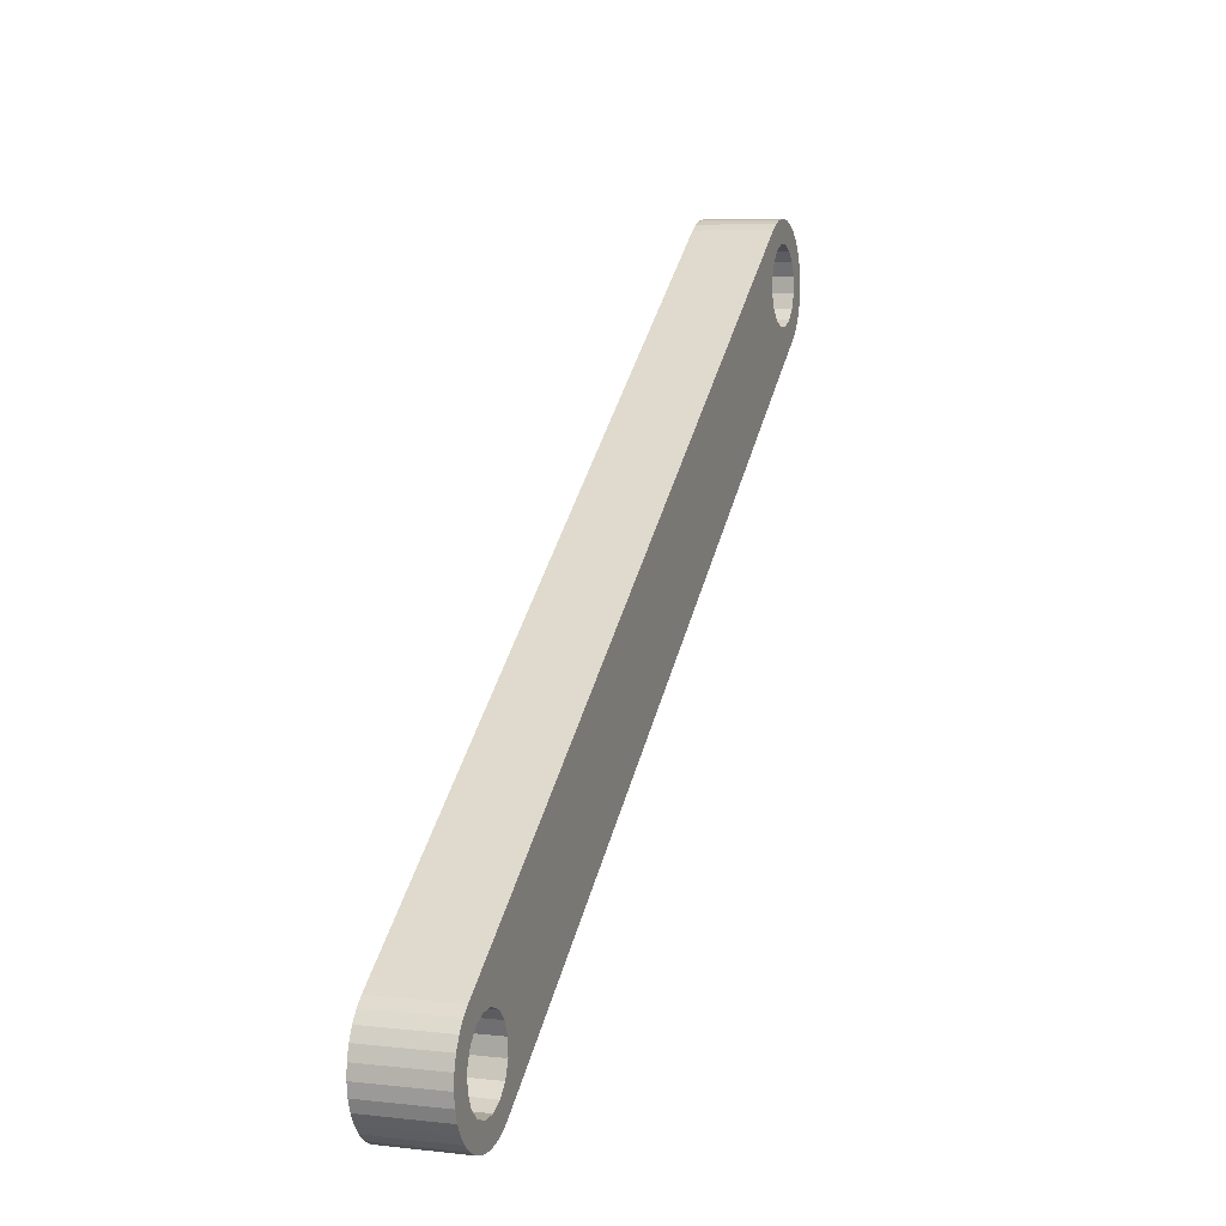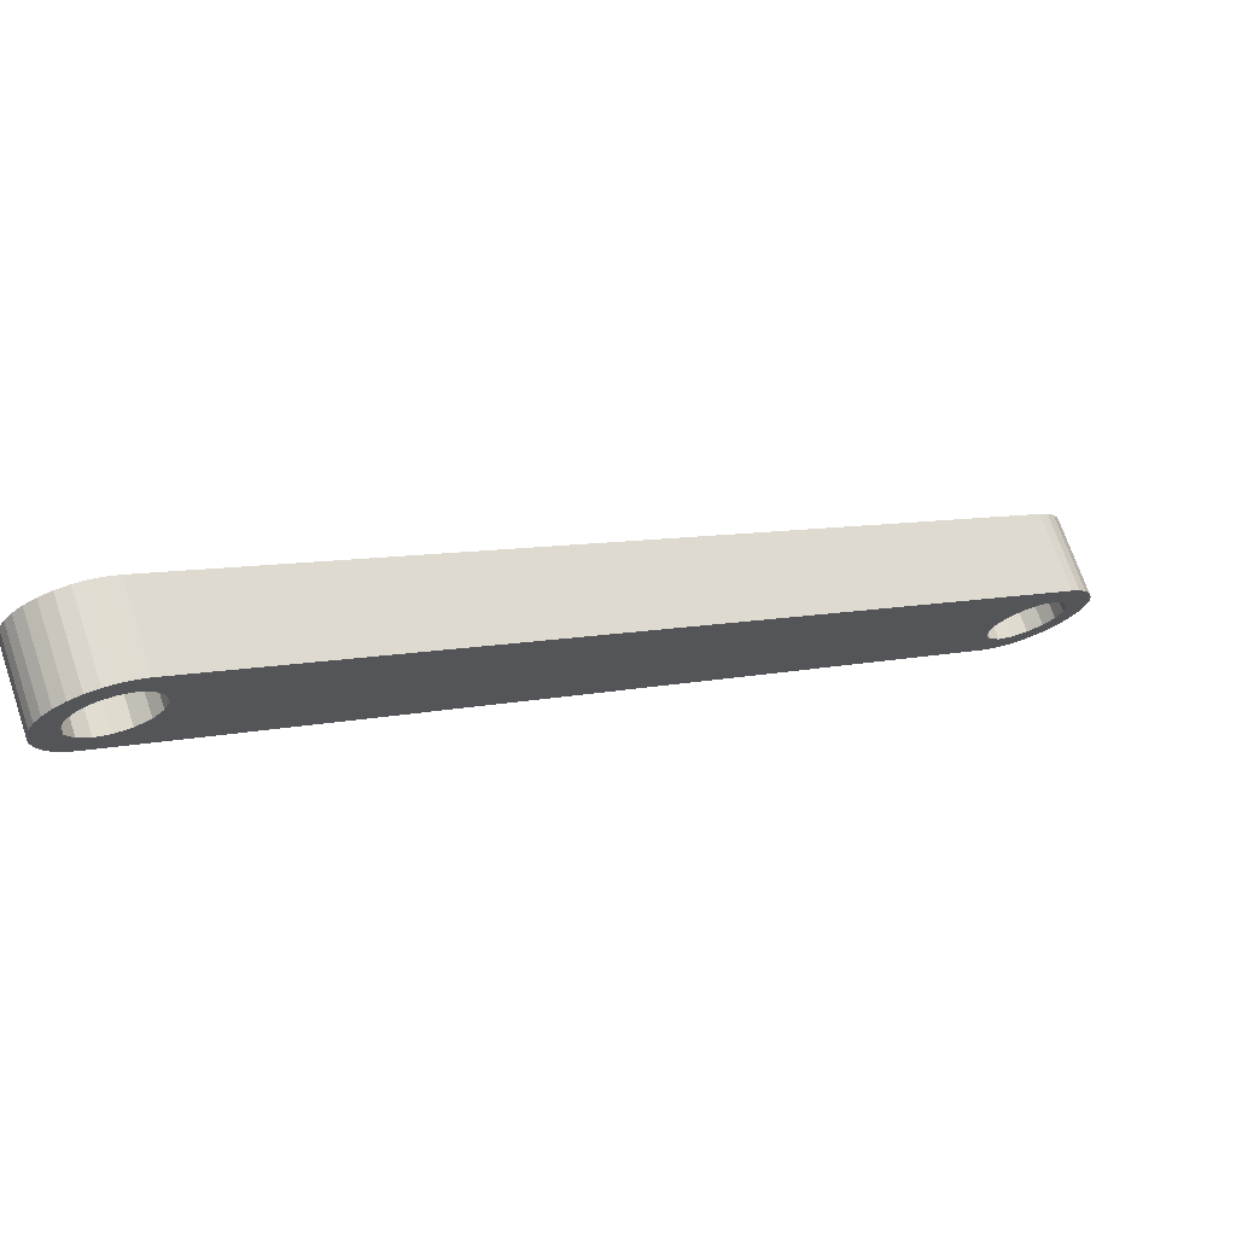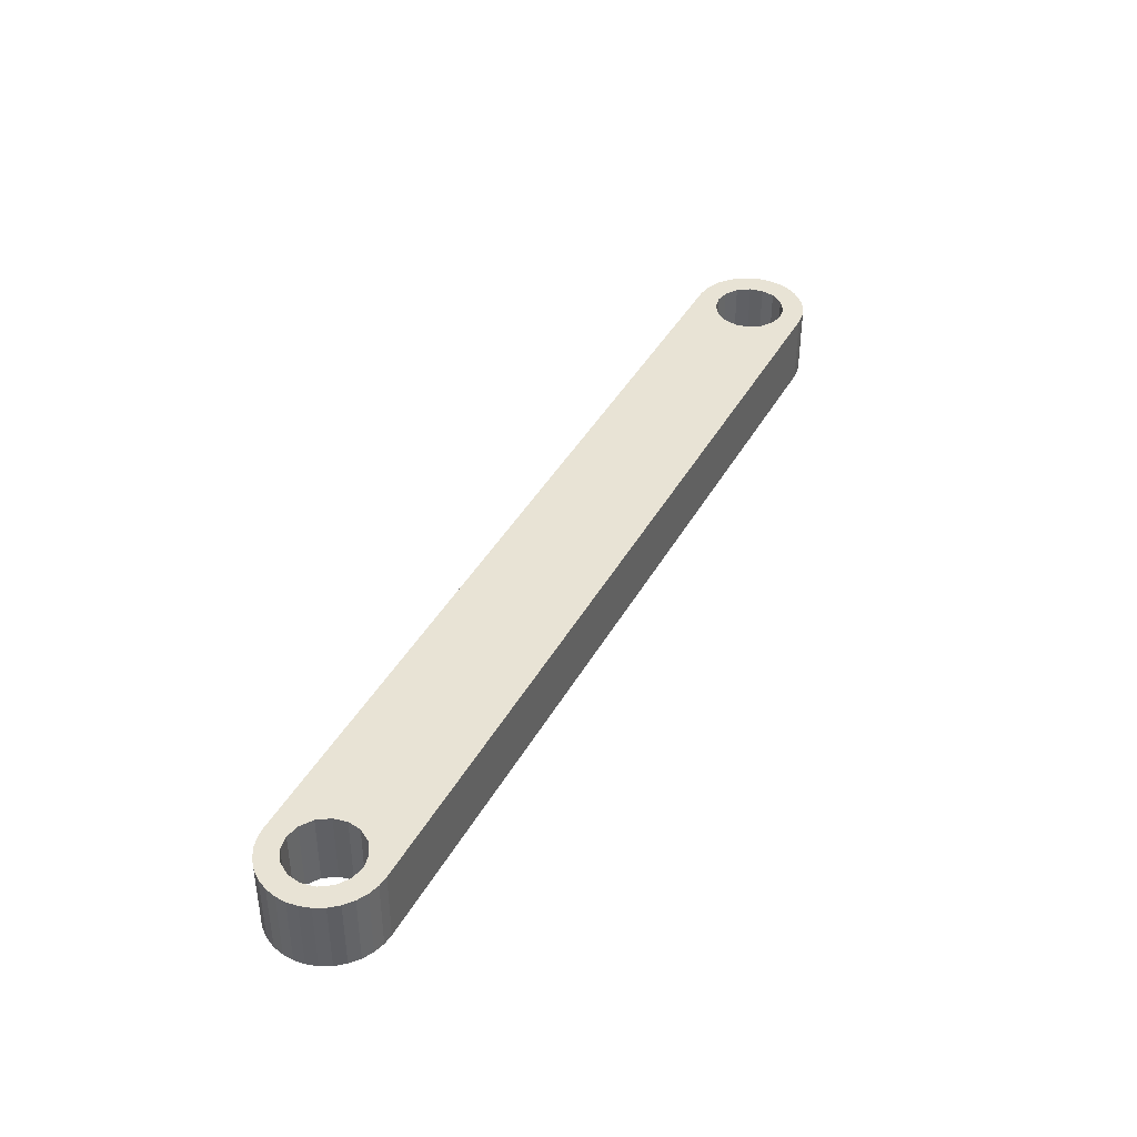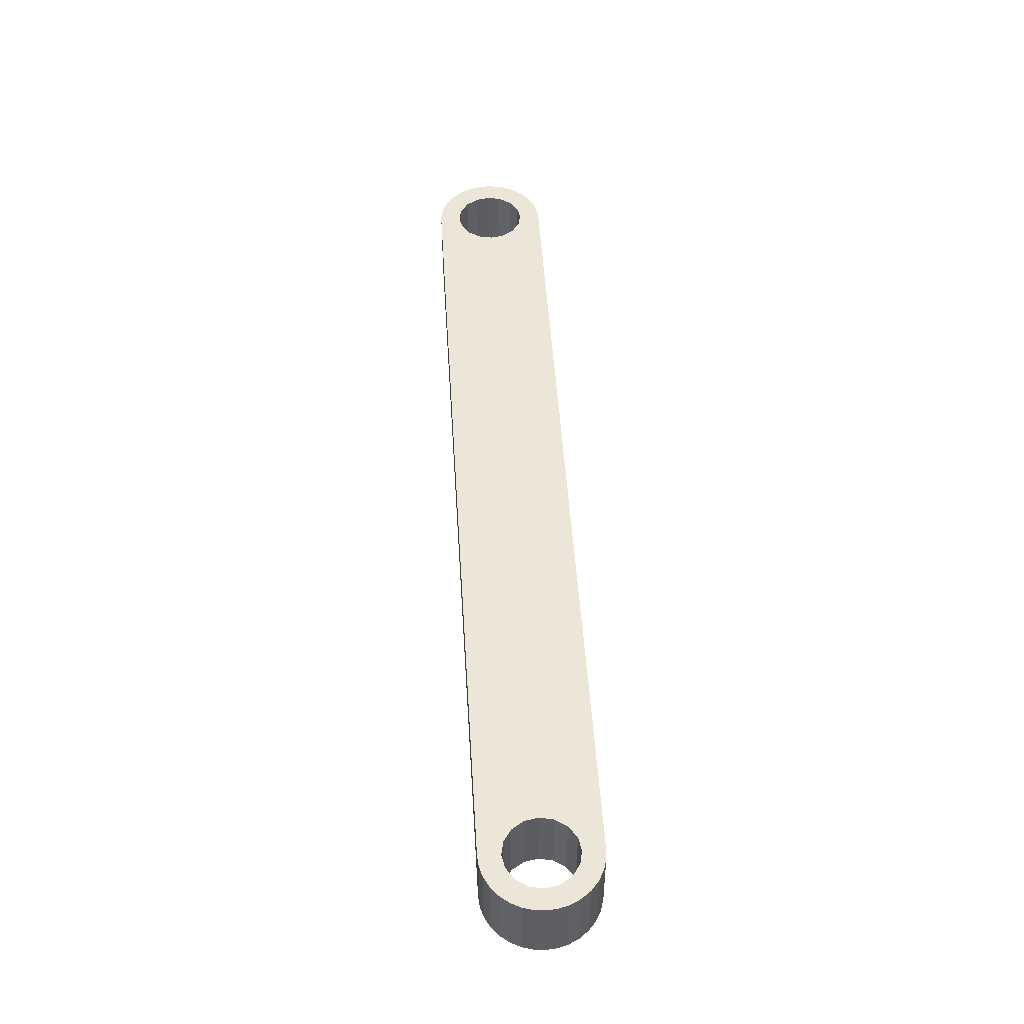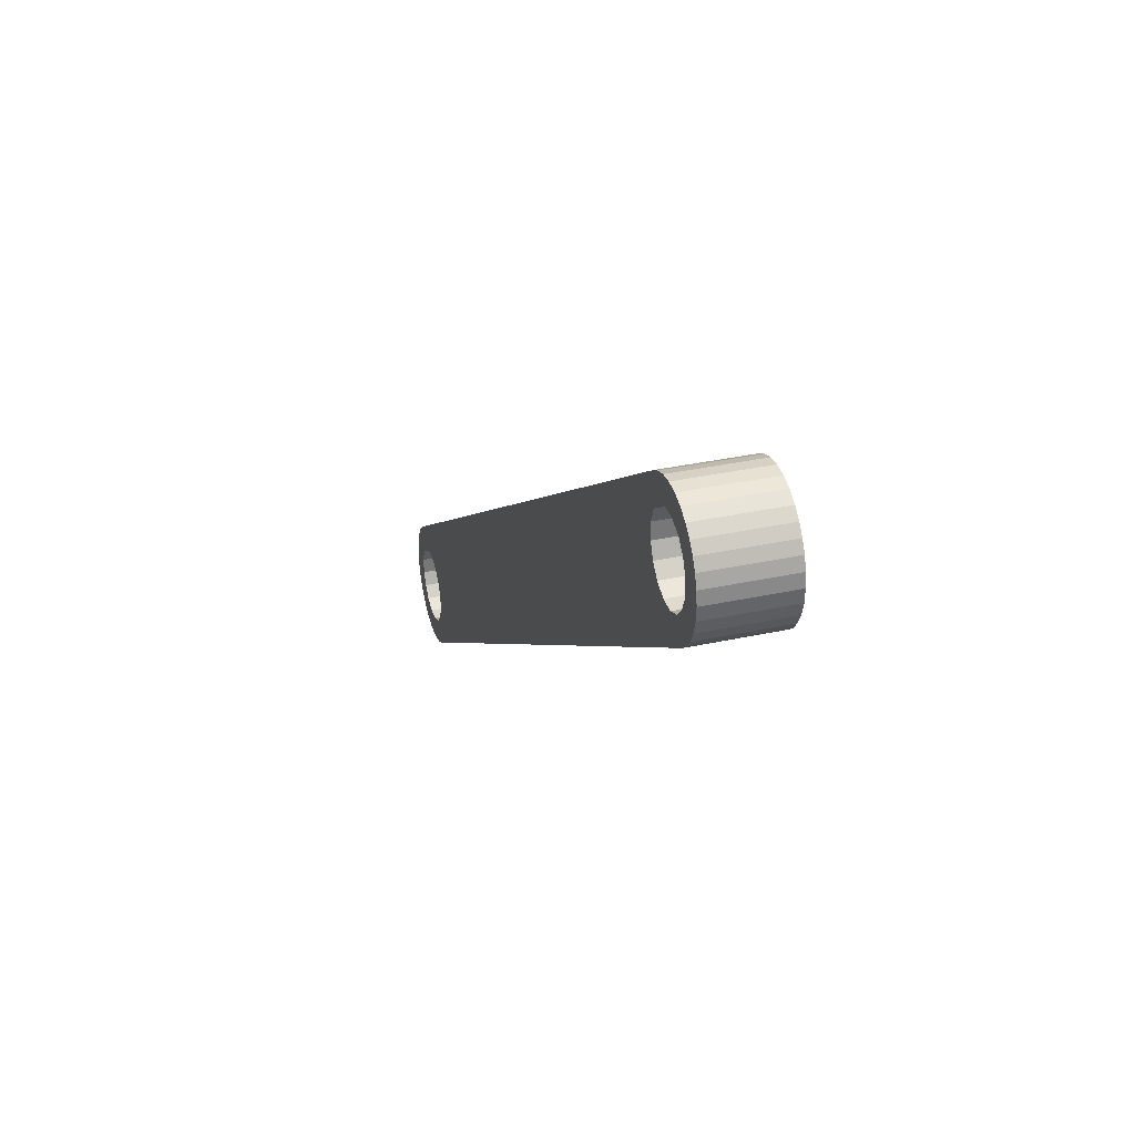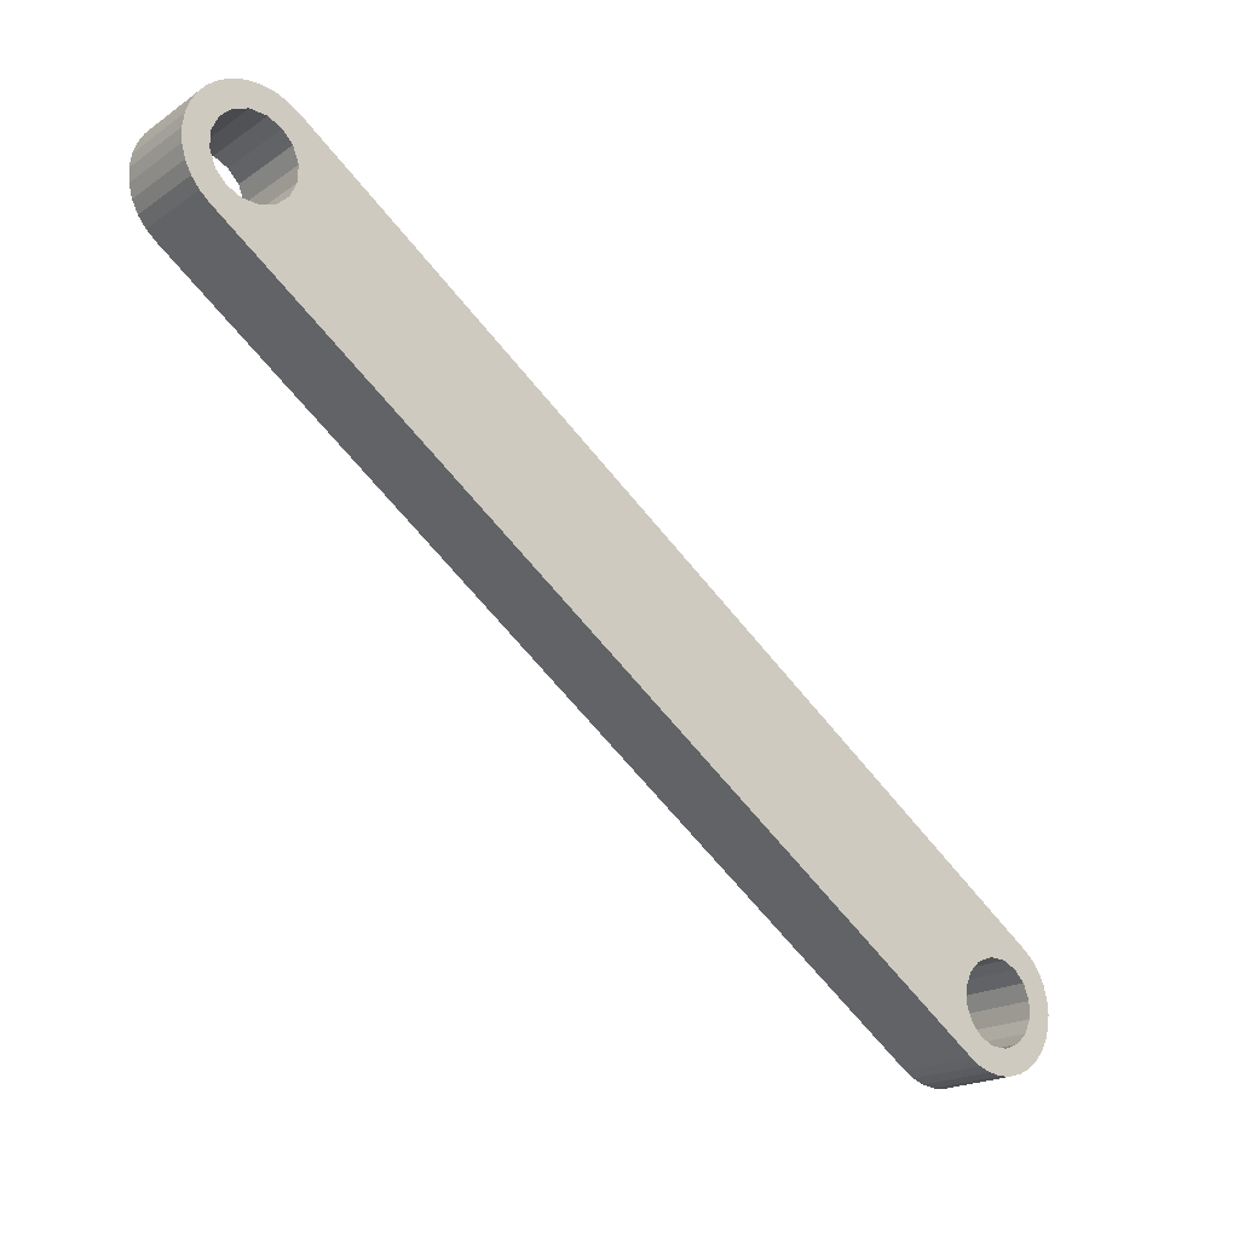
<metadata>
{"format":"obj","ext":"obj","renderer":"f3d","projection":"perspective","resolution":1024,"background":"white","views":[{"elev":6.3,"azim":-71.3,"up":"+Y"},{"elev":71.6,"azim":161.1,"up":"+Y"},{"elev":41.1,"azim":152.0,"up":"+Z"},{"elev":49.2,"azim":121.7,"up":"+Z"},{"elev":34.8,"azim":73.8,"up":"+Y"},{"elev":-19.7,"azim":140.9,"up":"+Y"}]}
</metadata>
<code>
v -0.02662 0.3769 0.2
v -0.03209 0.3909 0.2
v -0.03027 0.3832 0.2
v -0.03281 0.3905 0.2
v -0.03027 0.3832 0.15
v -0.03281 0.3905 0.15
v -0.03391 0.3985 0.2
v -0.03391 0.3985 0.15
v -0.03335 0.4068 0.2
v -0.03335 0.4068 0.15
v -0.03112 0.4147 0.2
v -0.03112 0.4147 0.15
v -0.02741 0.4219 0.2
v -0.01857 0.4042 0.15
v -0.01486 0.4136 0.15
v -0.01857 0.4042 0.2
v -0.01824 0.3941 0.2
v -0.01824 0.3941 0.15
v -0.01436 0.3855 0.2
v -0.01436 0.3855 0.15
v -0.007625 0.379 0.2
v -0.007625 0.379 0.15
v 0.001809 0.3753 0.2
v 0.001809 0.3753 0.15
v 0.01194 0.3757 0.2
v 0.01194 0.3757 0.15
v 0.02048 0.3795 0.2
v 0.01547 0.3611 0.15
v -0.00835 0.4204 0.15
v 0.4733 0.7785 0.15
v -0.01486 0.4136 0.2
v 0.007479 0.36 0.2
v 0.01547 0.3611 0.2
v 0.02279 0.3636 0.2
v 0.02912 0.3673 0.2
v 0.02698 0.3863 0.2
v 0.02048 0.3795 0.15
v 0.02698 0.3863 0.15
v 0.0307 0.3957 0.2
v 0.0307 0.3957 0.15
v 0.03036 0.4058 0.2
v 0.03036 0.4058 0.15
v 0.02649 0.4144 0.2
v 0.5194 0.7132 0.2
v 0.5249 0.7179 0.2
v 0.5298 0.724 0.2
v 0.02649 0.4144 0.15
v 0.01975 0.4209 0.2
v 0.01975 0.4209 0.15
v 0.01032 0.4246 0.2
v 0.01032 0.4246 0.15
v 0.0001808 0.4243 0.2
v 0.0001808 0.4243 0.15
v -0.00835 0.4204 0.2
v 0.4796 0.7822 0.2
v 0.4796 0.7822 0.15
v 0.4869 0.7847 0.2
v 0.4869 0.7847 0.15
v 0.4949 0.7858 0.2
v 0.4949 0.7858 0.15
v 0.5031 0.7853 0.2
v 0.5031 0.7853 0.15
v 0.5111 0.783 0.2
v 0.5111 0.783 0.15
v 0.5182 0.7793 0.2
v 0.4733 0.7785 0.2
v -0.017 0.4326 0.15
v 0.007479 0.36 0.15
v -0.0007424 0.3605 0.2
v -0.0007424 0.3605 0.15
v -0.008675 0.3628 0.2
v -0.008675 0.3628 0.15
v -0.01584 0.3665 0.2
v -0.01267 0.3753 0.15
v 0.02279 0.3636 0.15
v -0.02662 0.3769 0.15
v -0.02188 0.3713 0.15
v -0.02188 0.3713 0.2
v -0.01584 0.3665 0.15
v -0.00829 0.3635 0.2
v -0.02741 0.4219 0.15
v -0.02256 0.4279 0.2
v -0.02256 0.4279 0.15
v -0.017 0.4326 0.2
v 0.02912 0.3673 0.15
v 0.4921 0.7212 0.15
v 0.5022 0.7216 0.2
v 0.5022 0.7216 0.15
v 0.5107 0.7254 0.2
v 0.4921 0.7212 0.2
v 0.4826 0.7249 0.15
v 0.4826 0.7249 0.2
v 0.4759 0.7314 0.15
v 0.4759 0.7314 0.2
v 0.472 0.74 0.15
v 0.472 0.74 0.2
v 0.4717 0.7501 0.15
v 0.4717 0.7501 0.2
v 0.4754 0.7595 0.15
v 0.4754 0.7595 0.2
v 0.4819 0.7663 0.15
v 0.4819 0.7663 0.2
v 0.4904 0.7702 0.15
v 0.4904 0.7702 0.2
v 0.5006 0.7705 0.15
v 0.5006 0.7705 0.2
v 0.51 0.7668 0.15
v 0.51 0.7668 0.2
v 0.5167 0.7603 0.15
v 0.5206 0.7517 0.15
v 0.5167 0.7603 0.2
v 0.5206 0.7517 0.2
v 0.521 0.7416 0.15
v 0.5298 0.724 0.15
v 0.521 0.7416 0.2
v 0.5172 0.7322 0.15
v 0.5249 0.7179 0.15
v 0.5172 0.7322 0.2
v 0.5107 0.7254 0.15
v 0.5194 0.7132 0.15
v 0.5335 0.7311 0.15
v 0.5335 0.7311 0.2
v 0.5357 0.7391 0.15
v 0.529 0.7689 0.15
v 0.5177 0.7788 0.15
v 0.5327 0.7626 0.2
v 0.5327 0.7626 0.15
v 0.5352 0.7553 0.2
v 0.5352 0.7553 0.15
v 0.5363 0.7473 0.2
v 0.5363 0.7473 0.15
v 0.5357 0.7391 0.2
v 0.5355 0.7472 0.15
v 0.529 0.7689 0.2
v 0.5243 0.7745 0.15
v 0.5243 0.7745 0.2
v 0.5182 0.7793 0.15
v 0.5259 0.7552 0.2
f 1 2 3
f 3 4 5
f 5 4 6
f 6 7 8
f 8 9 10
f 10 11 12
f 13 12 11
f 9 11 10
f 14 10 15
f 15 16 14
f 14 17 18
f 19 18 17
f 16 17 14
f 18 10 14
f 20 10 18
f 20 18 19
f 19 21 20
f 20 21 22
f 22 23 24
f 24 25 26
f 27 26 25
f 23 25 24
f 24 28 22
f 21 23 22
f 22 8 20
f 8 10 20
f 29 15 10
f 10 30 29
f 29 31 15
f 31 16 15
f 16 9 17
f 17 9 19
f 19 32 21
f 21 33 23
f 23 34 25
f 25 35 27
f 27 36 37
f 37 36 38
f 38 39 40
f 40 41 42
f 43 42 41
f 39 41 40
f 40 30 38
f 36 39 38
f 38 28 37
f 37 26 27
f 27 44 36
f 36 45 39
f 39 46 41
f 41 46 43
f 47 42 43
f 43 48 47
f 47 48 49
f 49 50 51
f 51 52 53
f 54 53 52
f 50 52 51
f 51 30 49
f 48 50 49
f 49 30 47
f 47 30 42
f 42 30 40
f 30 55 56
f 56 57 58
f 58 59 60
f 60 61 62
f 62 63 64
f 65 64 63
f 61 63 62
f 62 28 60
f 59 61 60
f 60 28 58
f 57 59 58
f 58 28 56
f 55 57 56
f 56 28 30
f 66 55 30
f 67 66 30
f 30 28 38
f 28 32 68
f 68 69 70
f 70 71 72
f 73 72 71
f 69 71 70
f 70 74 68
f 32 69 68
f 68 74 28
f 33 32 28
f 75 33 28
f 28 8 22
f 7 9 8
f 28 74 8
f 8 74 6
f 4 7 6
f 6 74 5
f 76 3 5
f 5 74 76
f 1 3 76
f 76 77 1
f 1 77 78
f 78 79 73
f 79 72 73
f 73 80 78
f 77 79 78
f 78 32 1
f 1 32 9
f 9 46 11
f 11 46 13
f 81 12 13
f 82 81 13
f 13 46 82
f 83 81 82
f 84 83 82
f 82 46 84
f 67 83 84
f 84 66 67
f 67 30 83
f 83 30 81
f 81 30 12
f 12 30 10
f 53 30 51
f 29 30 53
f 29 53 54
f 54 31 29
f 31 9 16
f 54 46 9
f 9 32 19
f 32 33 21
f 34 33 75
f 85 34 75
f 75 28 86
f 86 87 88
f 89 88 87
f 90 87 86
f 91 90 86
f 86 28 91
f 92 90 91
f 93 92 91
f 91 28 93
f 94 92 93
f 93 95 94
f 94 95 96
f 97 96 95
f 95 28 97
f 98 96 97
f 99 98 97
f 97 28 99
f 100 98 99
f 101 100 99
f 99 28 101
f 102 100 101
f 101 103 102
f 102 103 104
f 105 104 103
f 103 62 105
f 106 104 105
f 107 106 105
f 105 62 107
f 108 106 107
f 109 108 107
f 107 62 109
f 109 110 111
f 111 110 112
f 113 112 110
f 110 114 113
f 115 112 113
f 116 115 113
f 113 117 116
f 118 115 116
f 119 118 116
f 116 120 119
f 89 118 119
f 119 88 89
f 89 46 118
f 118 46 115
f 115 46 112
f 112 63 111
f 111 108 109
f 109 121 110
f 121 114 110
f 114 121 46
f 46 121 122
f 123 122 121
f 62 121 109
f 124 121 62
f 101 28 62
f 101 62 103
f 62 125 124
f 124 126 127
f 127 128 129
f 129 130 131
f 131 132 123
f 132 122 123
f 123 133 131
f 130 132 131
f 131 133 129
f 128 130 129
f 129 133 127
f 126 128 127
f 127 121 124
f 134 126 124
f 124 135 134
f 134 135 136
f 136 137 65
f 137 64 65
f 65 138 136
f 135 137 136
f 136 138 134
f 134 138 126
f 126 138 128
f 128 138 130
f 130 138 132
f 132 138 122
f 122 138 46
f 45 114 46
f 46 63 112
f 63 61 111
f 111 61 108
f 108 61 106
f 106 61 104
f 102 104 61
f 61 84 102
f 102 84 100
f 100 84 98
f 98 84 96
f 96 84 94
f 94 84 92
f 92 84 90
f 90 84 87
f 87 46 89
f 84 46 87
f 52 46 54
f 54 9 31
f 9 2 1
f 7 2 9
f 4 2 7
f 3 2 4
f 50 46 52
f 48 46 50
f 43 46 48
f 45 46 39
f 46 138 63
f 63 138 65
f 117 114 45
f 44 117 45
f 44 45 36
f 44 35 120
f 120 35 85
f 35 34 85
f 85 75 88
f 88 75 86
f 119 85 88
f 120 85 119
f 120 117 44
f 35 44 27
f 34 35 25
f 33 34 23
f 117 120 116
f 114 117 113
f 59 84 61
f 57 84 59
f 55 84 57
f 66 84 55
f 137 125 64
f 64 125 62
f 135 125 137
f 124 125 135
f 127 133 121
f 121 133 123
f 26 28 24
f 37 28 26
f 93 28 95
f 78 80 32
f 32 80 69
f 69 80 71
f 71 80 73
f 79 74 72
f 72 74 70
f 77 74 79
f 76 74 77

</code>
